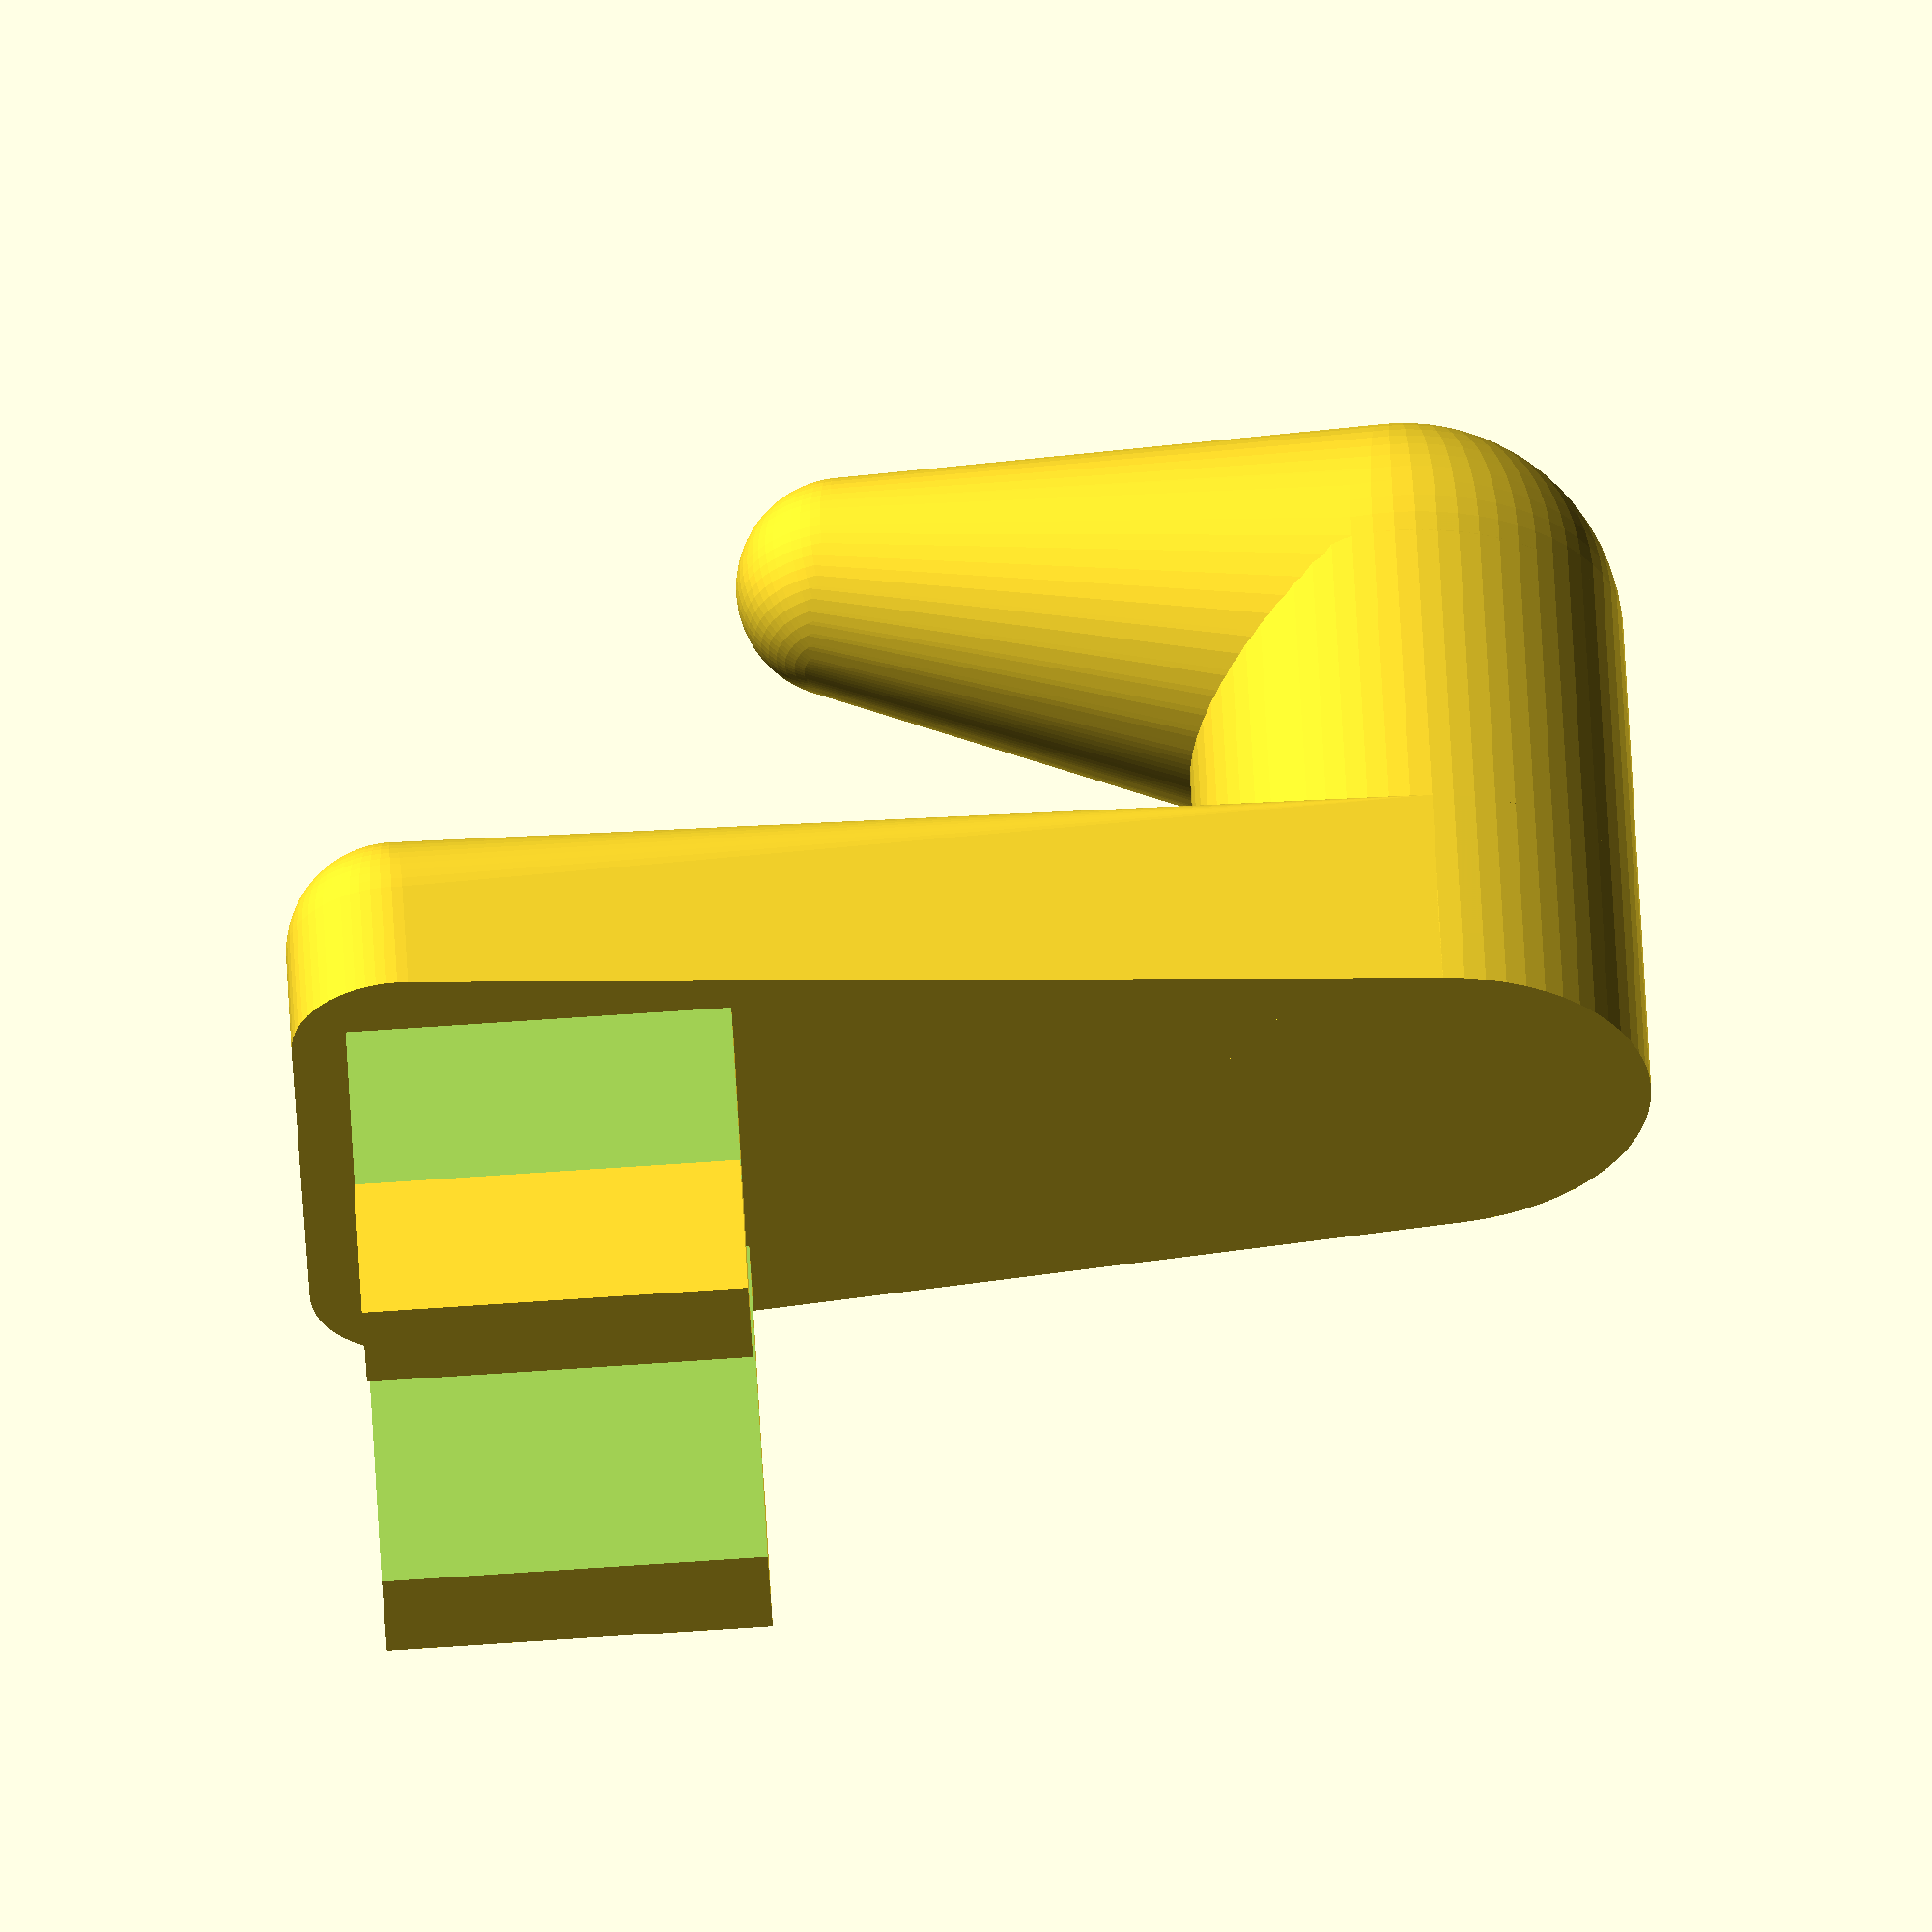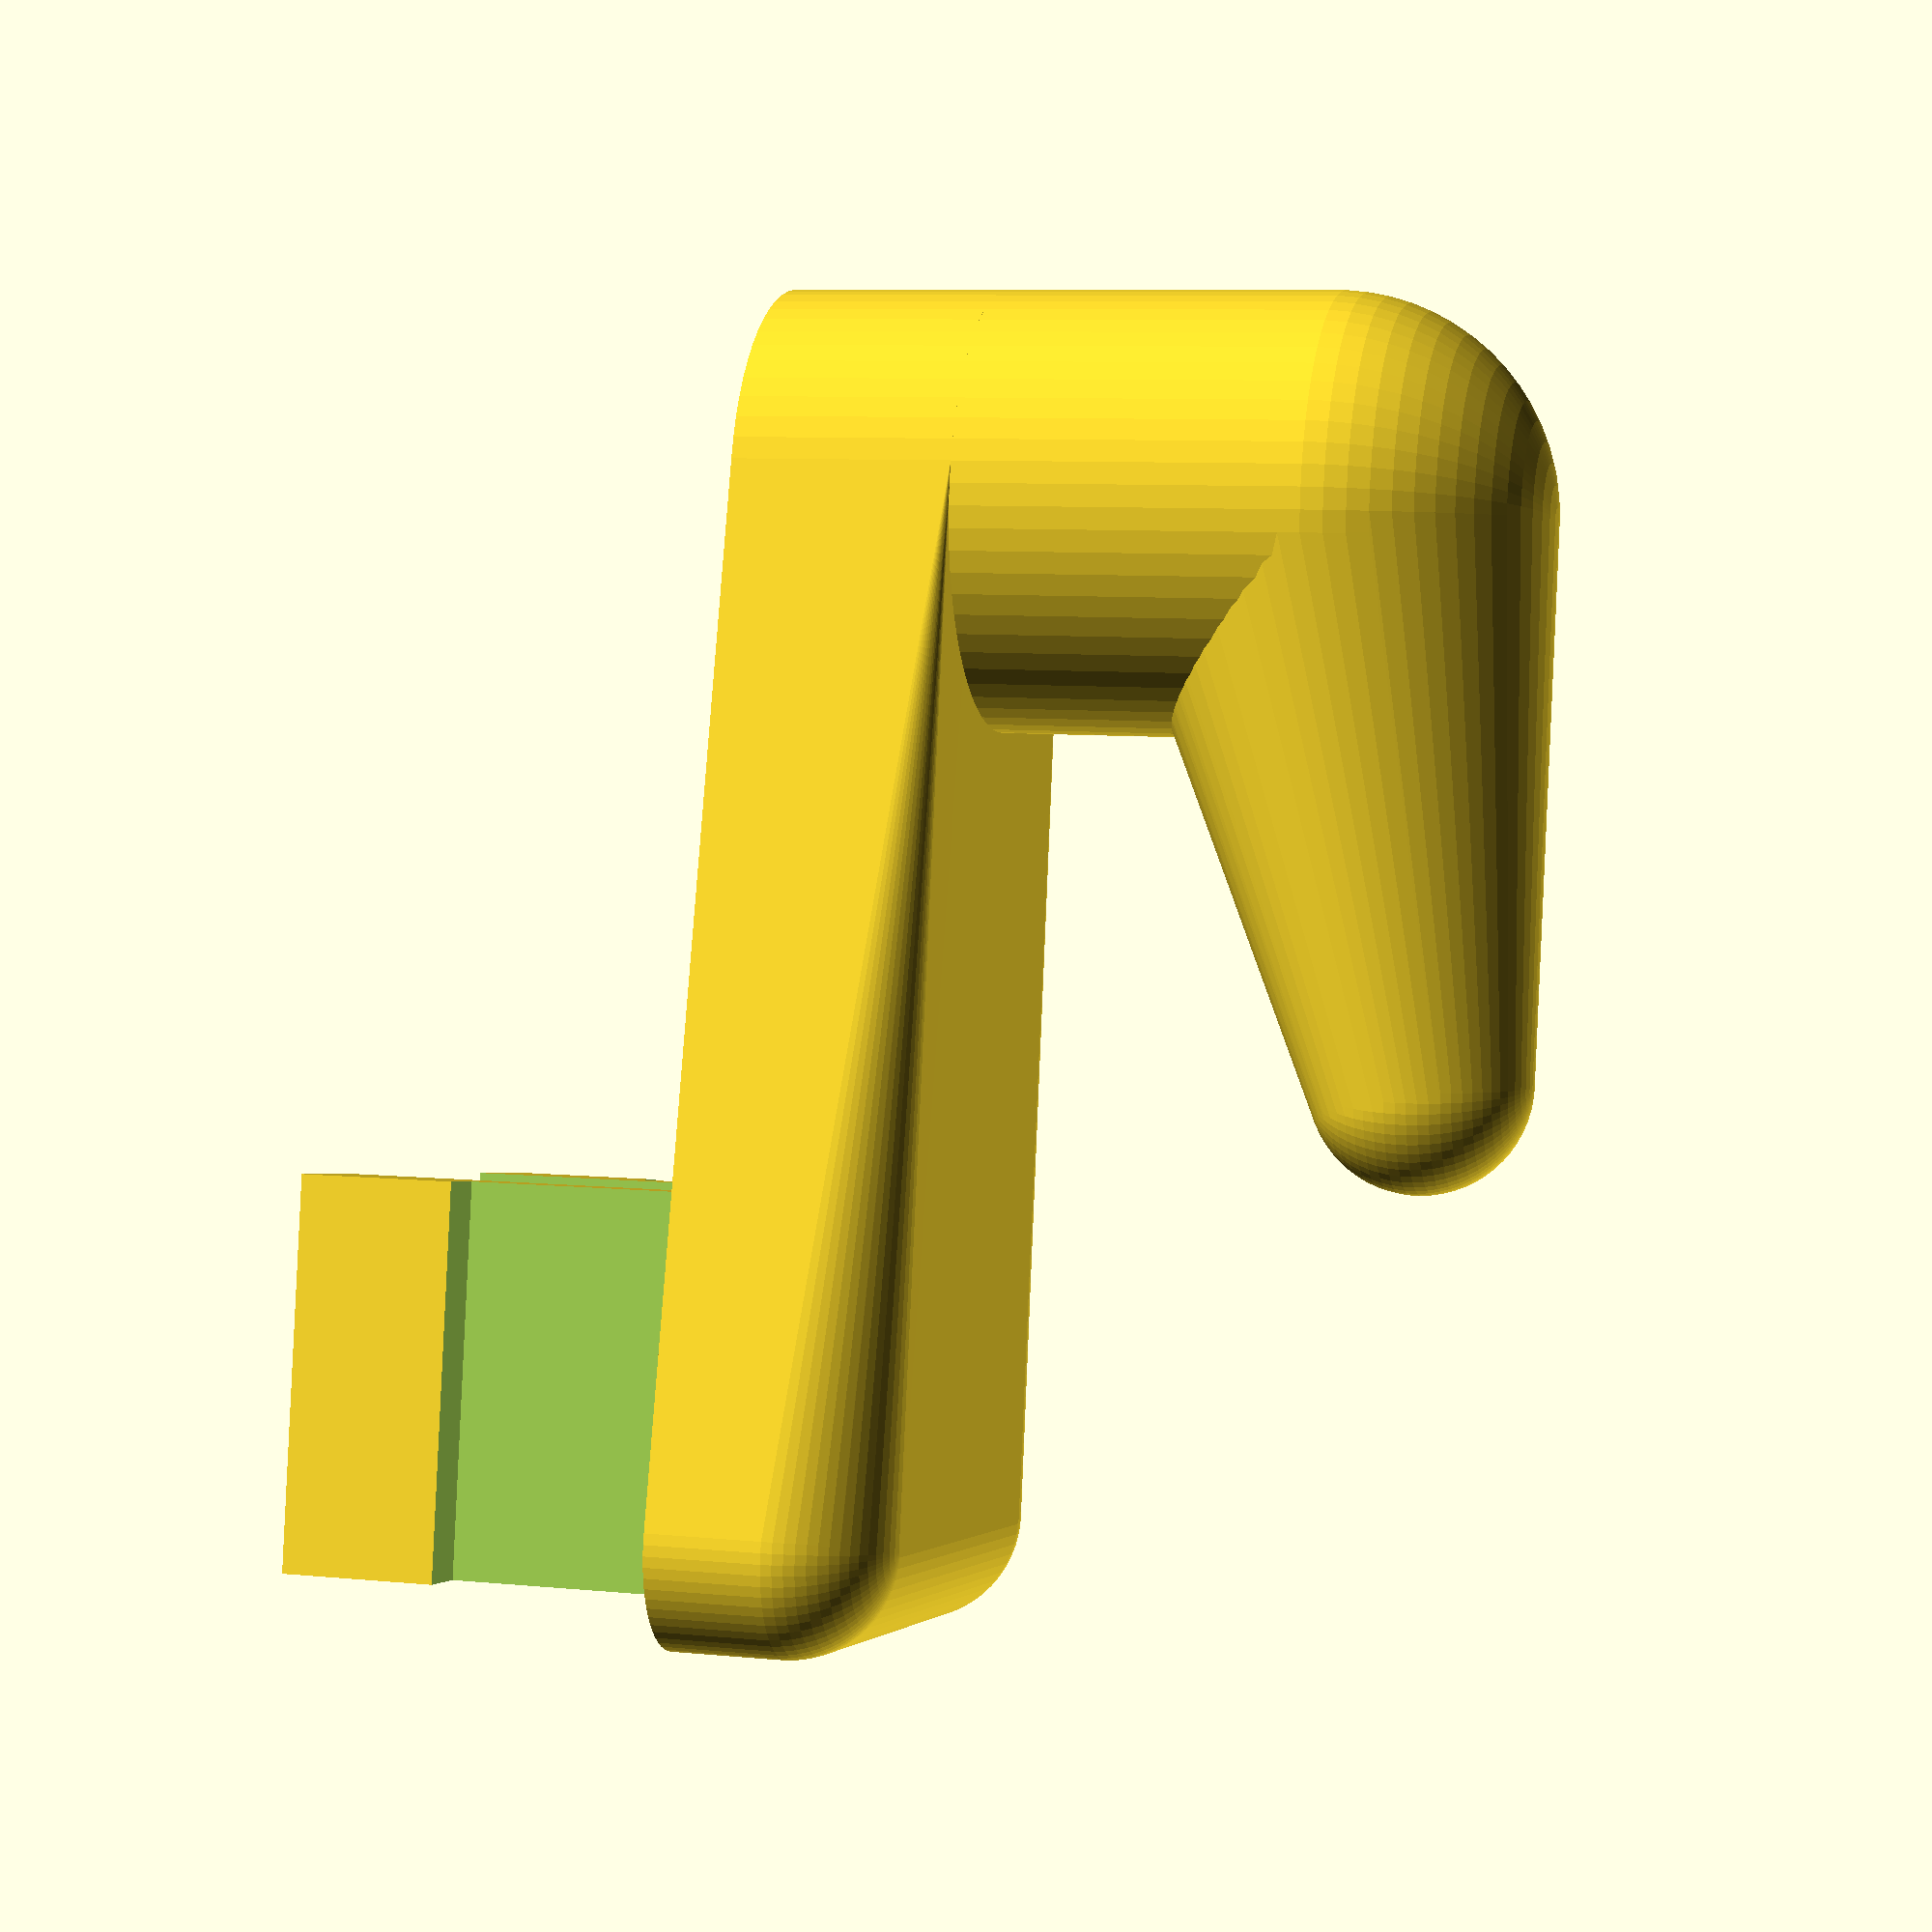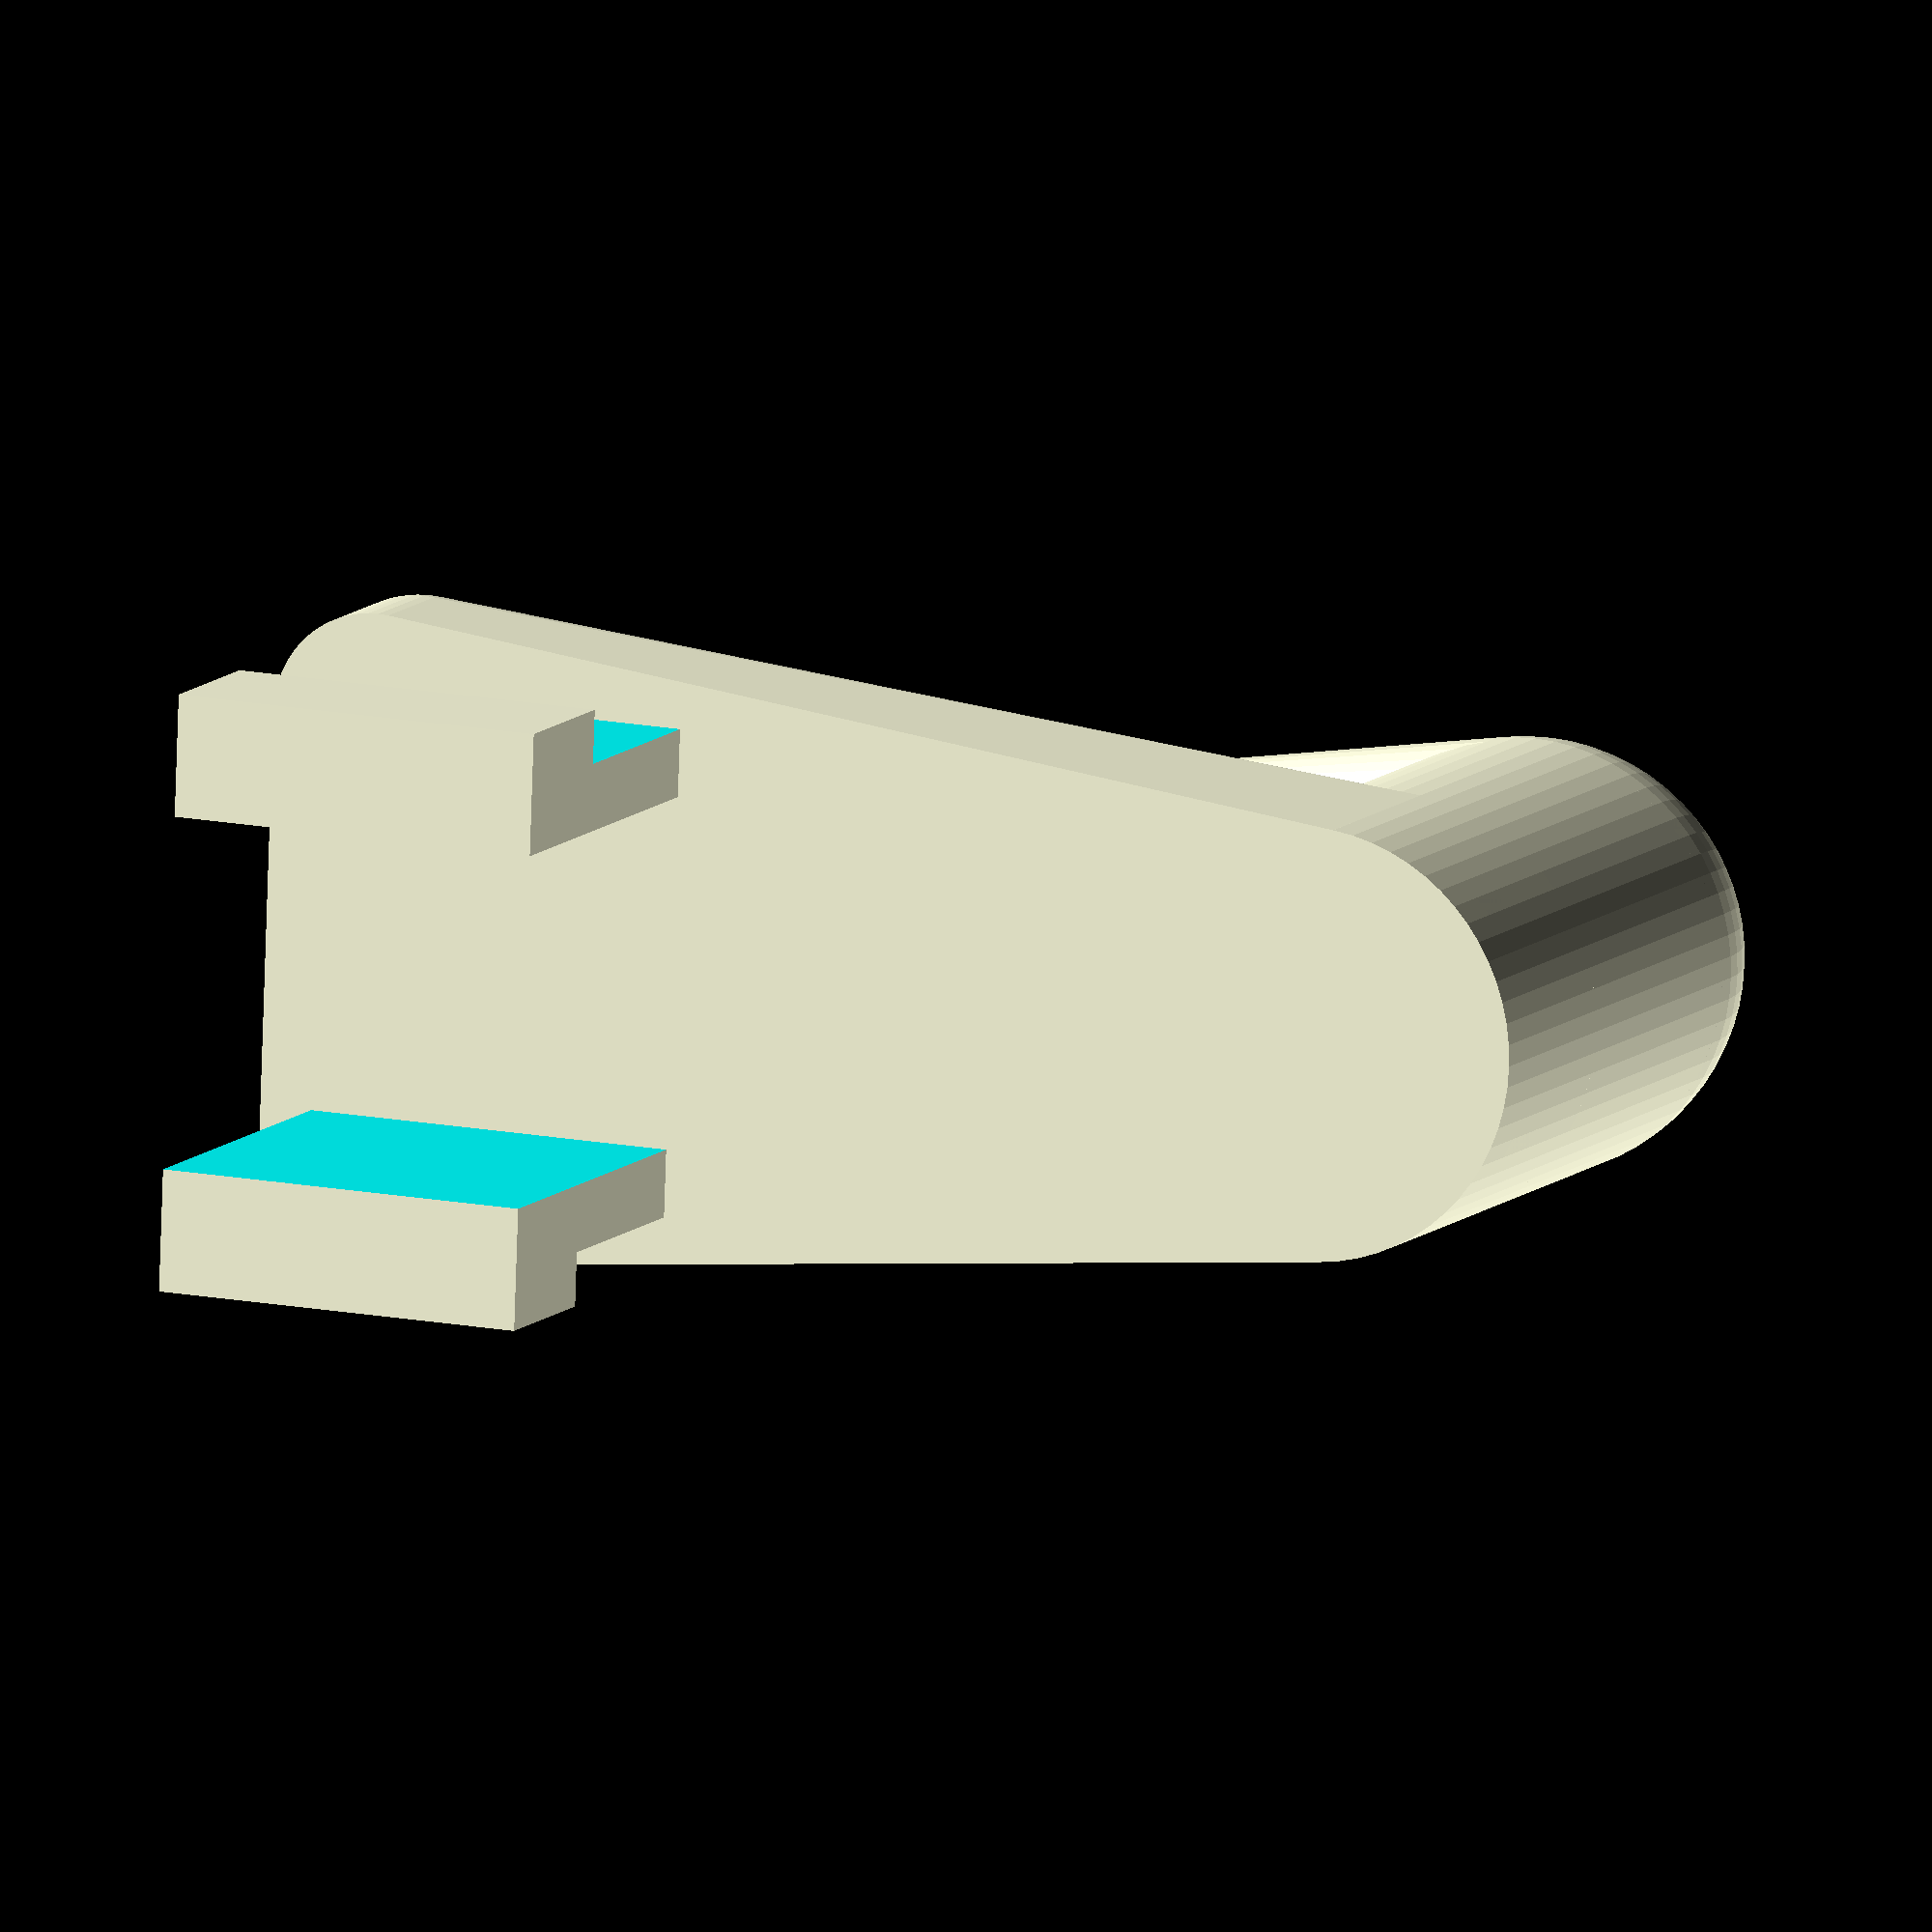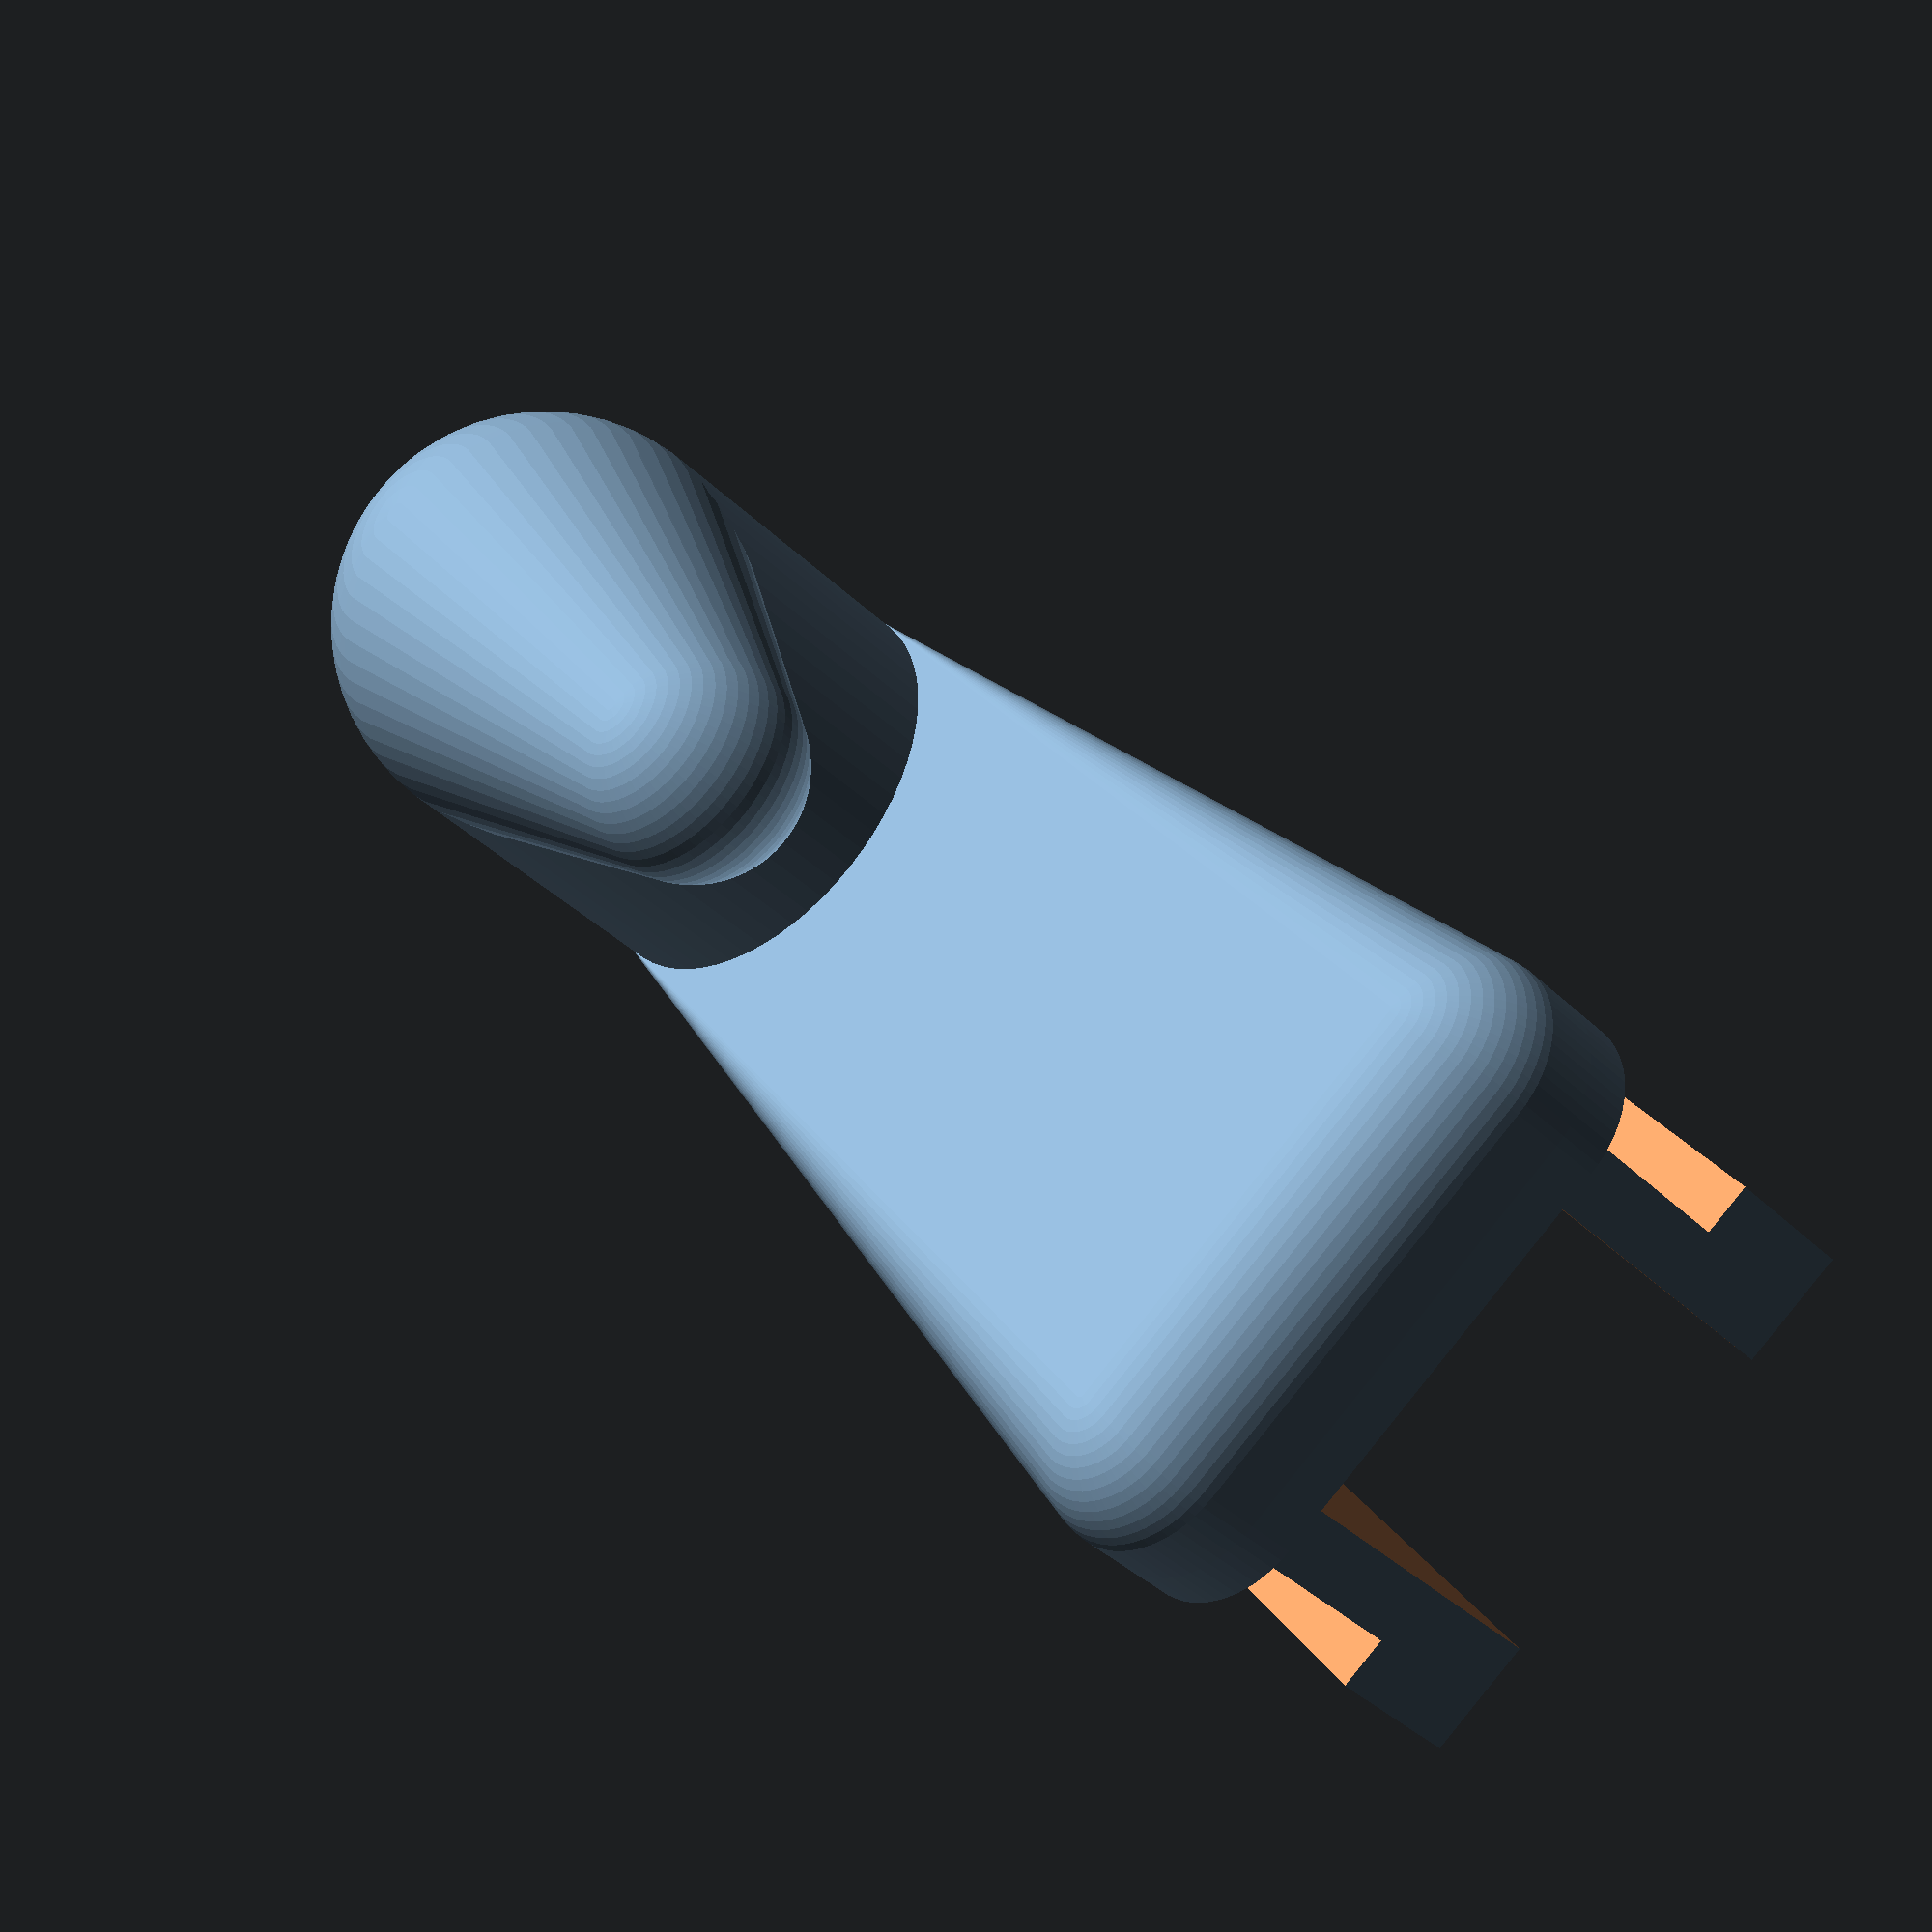
<openscad>
// Rounding of edges
$fn = 64; // [12:128]

translate([1,14,23.5]) rotate([-90,0,0]) union() {
  // Back-side hook.
  translate([-0.5,0,0]) difference() {
    // Base cube
    cube([11, 7, 6.8]);

    // Cut out outer sides to make two hooks
    translate([-1,-1,-1]) cube([2,9.3,5]);
    translate([10,-1,-1]) cube([2,9.3,5]);

    // Cut out inner bit as well
    translate([2.25,-1,-1]) cube([6.5, 9.3,8.8]);
  }

  // Hook back
  hull() {
    // Bottom
    translate([5,19.5,-4]) cylinder(r=4, h=4);

    // Two top back corners
    translate([1,1,-1]) cylinder(r=2, h=1);
    translate([9,1,-1]) cylinder(r=2, h=1);

    // Two top front corners
    translate([1,1,-2]) sphere(r = 2);
    translate([9,1,-2]) sphere(r = 2);
  }

  // Hook base
  hull() {
    translate([5,19.5,-1]) cylinder(r=4, h=1);
    translate([5,19.5,-10]) sphere(r=4);
  }

  // Hook front
  hull() {
    translate([5,9.5,-12]) sphere(r=2);
    translate([5,19.5,-10]) sphere(r=4);
  }
}

</openscad>
<views>
elev=84.2 azim=230.3 roll=93.7 proj=o view=wireframe
elev=91.6 azim=74.8 roll=177.4 proj=p view=wireframe
elev=165.0 azim=265.3 roll=66.7 proj=o view=solid
elev=153.8 azim=314.1 roll=206.8 proj=p view=wireframe
</views>
